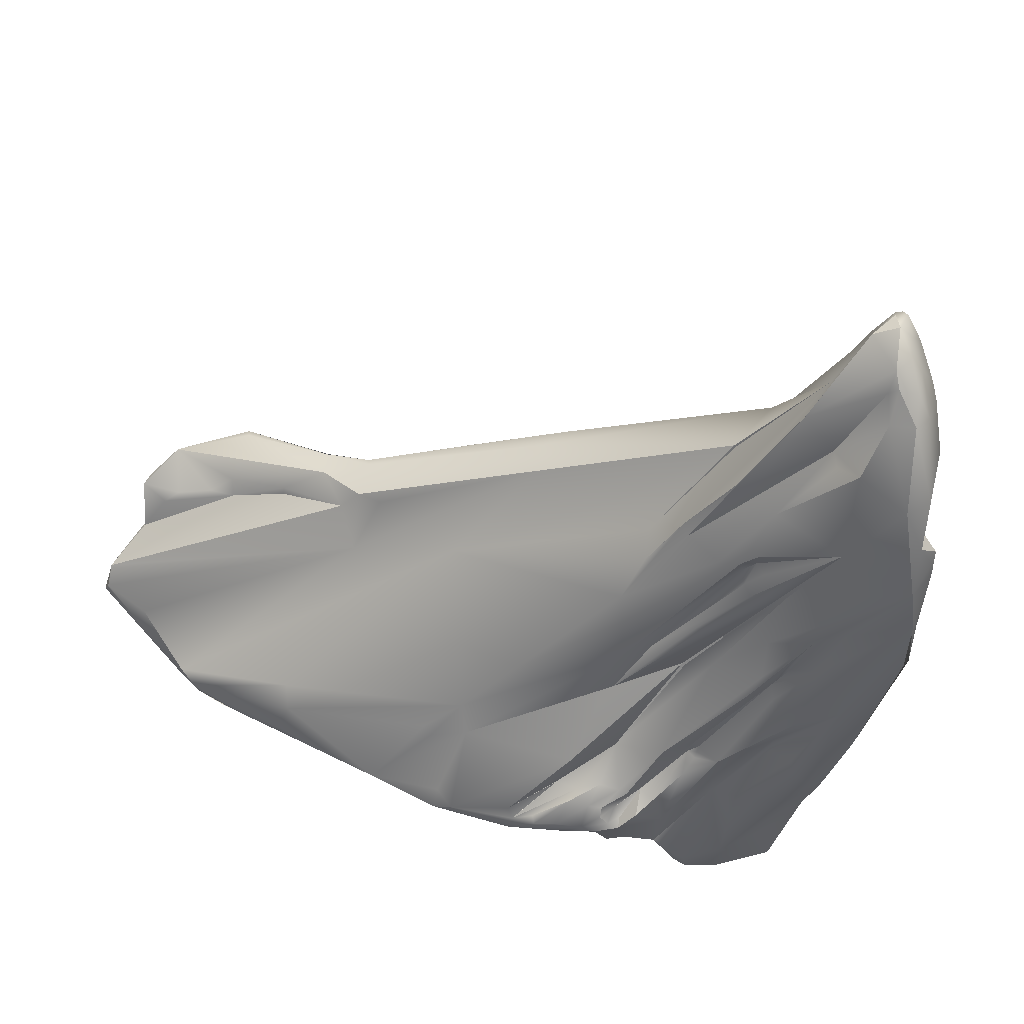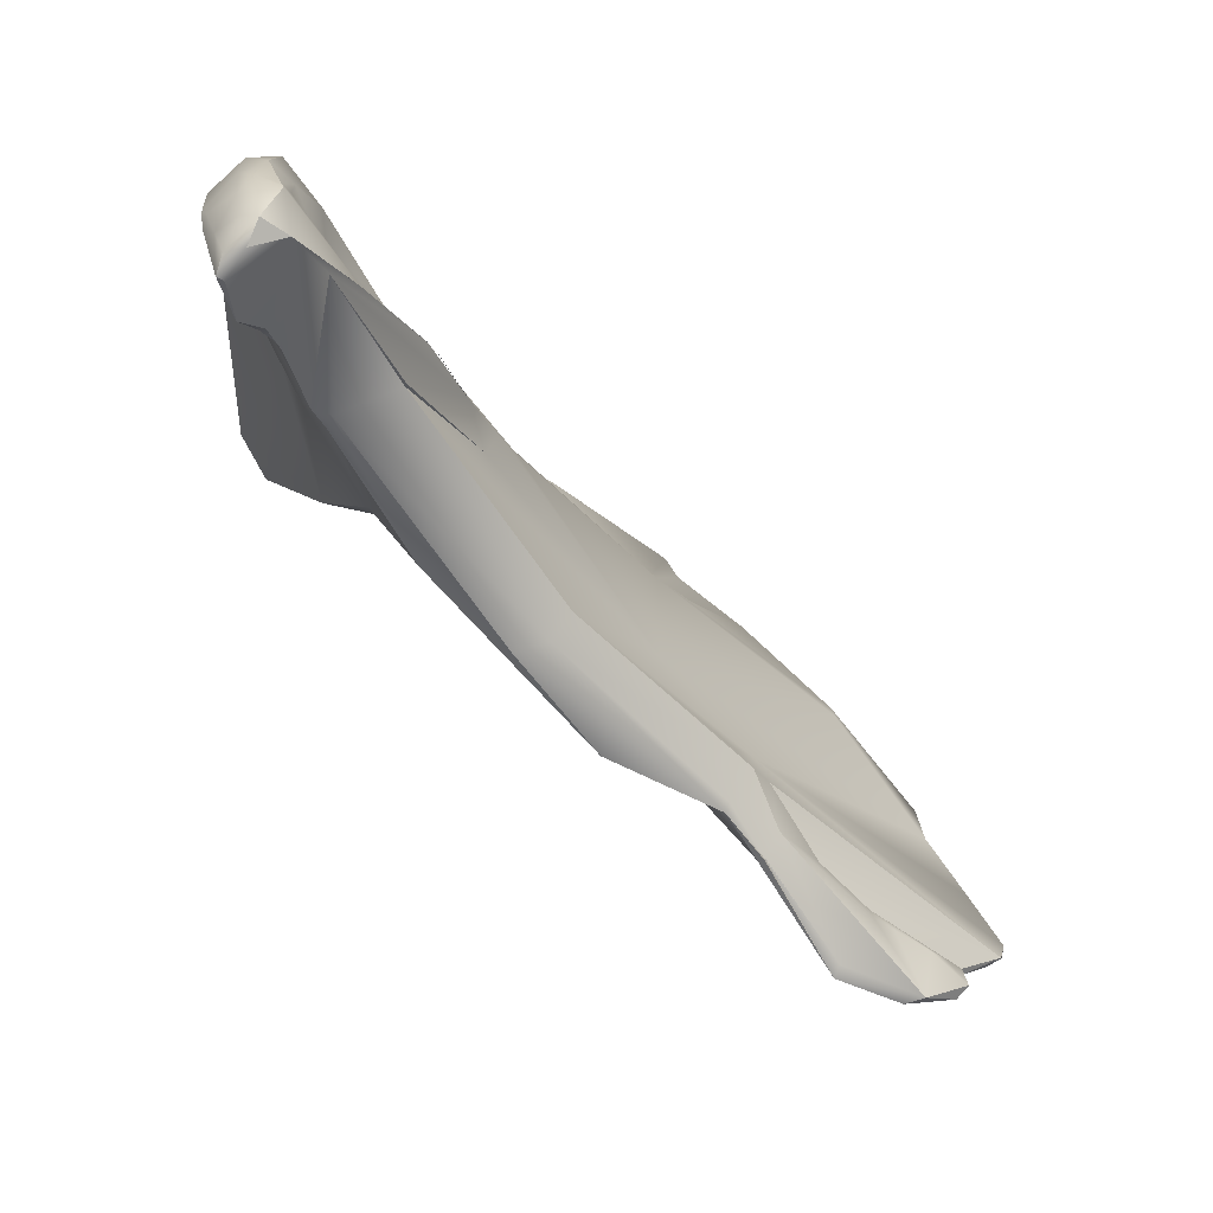
<metadata>
{"format":"obj","ext":"obj","renderer":"f3d","projection":"perspective","resolution":1024,"background":"white","views":[{"elev":-41.8,"azim":-13.4,"up":"+Y"},{"elev":71.6,"azim":-158.2,"up":"+Z"}]}
</metadata>
<code>
v -16.25 -179.3 1481
v -16.39 -179.1 1481
v -16.74 -179.1 1481
v -16.69 -179.3 1482
v -15.81 -179.9 1482
v -16.69 -179 1482
v -16.52 -178.8 1482
v -16.09 -178.4 1483
v -16.09 -178.2 1483
v -15.74 -178.2 1484
v -16.26 -177.9 1484
v -16.14 -177.6 1484
v -14.78 -180.8 1481
v -14.82 -180.7 1481
v -14.59 -180.3 1480
v -14.85 -179.9 1481
v -15.64 -178.5 1482
v -15.51 -178.3 1482
v -15.04 -178.1 1483
v -15.48 -178.2 1484
v -14.78 -178.2 1484
v -15.64 -177.3 1484
v -15.34 -177.1 1484
v -14.44 -181.2 1481
v -14.31 -181.1 1481
v -13.84 -180.4 1481
v -13.6 -181.4 1481
v -13.66 -180.6 1481
v -13.39 -180.9 1481
v -13.54 -180.9 1481
v -13.55 -180.8 1481
v -13.43 -180.5 1481
v -14.37 -178.2 1485
v -14.29 -178.4 1484
v -14.14 -177.2 1485
v -14.14 -177 1485
v -13.24 -181.8 1481
v -12.51 -182.2 1481
v -12.49 -182.1 1481
v -12.02 -182.2 1481
v -12.53 -181.9 1482
v -12.4 -182.1 1482
v -12.99 -178.6 1484
v -13.24 -178.7 1485
v -13.25 -178.6 1485
v -12.49 -178.7 1486
v -12.43 -178.2 1486
v -12.31 -178.1 1486
v -12.07 -179.5 1484
v -11.56 -179.9 1483
v -11.29 -180.1 1483
v -12.04 -179.4 1486
v -11.6 -179.9 1485
v -11.74 -179.4 1486
v -11.27 -179.6 1486
v -10.94 -178.8 1486
v -11.58 -178.7 1486
v -11.59 -178.5 1486
v -10.35 -183.2 1481
v -9.789 -182.9 1481
v -10.09 -181.7 1481
v -10.06 -181 1482
v -10.54 -180.6 1483
v -10.24 -180.5 1483
v -10.24 -180.5 1484
v -9.949 -180.5 1484
v -9.939 -180.6 1484
v -9.803 -180.5 1484
v -9.762 -180.5 1484
v -9.654 -180.6 1486
v -8.589 -183.8 1481
v -8.889 -183.6 1481
v -8.804 -182.8 1481
v -8.589 -182.7 1481
v -8.928 -183.5 1481
v -9.33 -182.9 1482
v -9.504 -182.8 1483
v -8.845 -182.7 1483
v -8.589 -182.9 1483
v -9.495 -182.1 1481
v -9.339 -182.3 1481
v -9.039 -182.4 1481
v -9.339 -181.5 1482
v -9.039 -181.6 1482
v -8.745 -181.8 1482
v -9.203 -181.2 1482
v -8.798 -181.4 1483
v -9.189 -180.4 1485
v -9.489 -178.4 1487
v -7.389 -184 1482
v -8.289 -183 1481
v -8.107 -182.7 1481
v -8.139 -182.6 1481
v -7.989 -182.6 1481
v -7.839 -182.9 1481
v -8.045 -182.6 1481
v -7.989 -182.6 1481
v -8.439 -182 1482
v -8.139 -182.4 1481
v -8.289 -181.4 1483
v -8.344 -180.1 1488
v -8.234 -179.5 1489
v -7.743 -179.1 1489
v -7.239 -184 1481
v -7.239 -184 1481
v -6.836 -184.1 1482
v -6.78 -184.2 1482
v -6.601 -184.2 1481
v -6.316 -184.2 1482
v -6.193 -184 1482
v -6.189 -183.6 1481
v -6.473 -183.6 1482
v -6.407 -183.7 1483
v -6.186 -183.6 1483
v -7.076 -181.7 1483
v -6.406 -182.5 1488
v -6.189 -182.3 1489
v -6.189 -181.8 1489
v -6.879 -181 1486
v -6.767 -181.2 1489
v -5.289 -183.9 1481
v -5.139 -183.8 1481
v -4.989 -184 1481
v -6.044 -184.2 1481
v -5.75 -184.2 1482
v -5.732 -184 1482
v -5.595 -184.2 1482
v -5.572 -184.1 1482
v -5.439 -184.3 1482
v -5.439 -184.2 1482
v -5.439 -184.1 1482
v -5.221 -184.2 1482
v -5.139 -184 1482
v -4.989 -184.3 1482
v -4.989 -184.1 1482
v -5.166 -183.9 1483
v -4.989 -183.9 1483
v -6.039 -183.8 1481
v -5.889 -183.6 1481
v -5.146 -183.8 1481
v -5.289 -183.8 1481
v -5.139 -183.8 1481
v -4.989 -183.4 1481
v -6.039 -183.8 1483
v -5.589 -183.8 1483
v -5.416 -183.2 1484
v -6.079 -183 1485
v -6.039 -183 1486
v -5.499 -182.9 1487
v -5.535 -182.6 1483
v -5.684 -181.9 1485
v -5.74 -182.3 1490
v -5.589 -182.4 1490
v -5.139 -182.4 1491
v -5.139 -181.5 1491
v -6.047 -179.6 1490
v -4.689 -183.8 1481
v -4.689 -184.1 1481
v -3.993 -183.9 1482
v -4.7 -184.2 1482
v -4.389 -184 1483
v -4.839 -183.8 1481
v -3.848 -183.8 1481
v -3.939 -183.6 1481
v -4.026 -183.2 1481
v -4.689 -183.8 1483
v -4.681 -183.8 1483
v -4.383 -183.6 1484
v -3.939 -183.7 1484
v -4.539 -183.6 1484
v -3.939 -183.5 1484
v -3.939 -183.4 1484
v -3.782 -183.6 1484
v -3.775 -183.5 1484
v -3.789 -183.5 1484
v -4.689 -182.9 1486
v -4.137 -183 1487
v -4.825 -183 1488
v -4.689 -183.1 1488
v -4.389 -182.8 1489
v -4.239 -182.9 1489
v -4.089 -183.1 1489
v -4.011 -183 1490
v -4.933 -182.9 1490
v -4.539 -183 1490
v -4.239 -183 1490
v -4.2 -182.9 1490
v -4.239 -182.8 1491
v -4.682 -182.4 1492
v -4.306 -182.1 1493
v -4.018 -181.8 1494
v -4.689 -180.5 1488
v -4.389 -180.6 1492
v -4.309 -180.5 1491
v -4.089 -180.5 1492
v -3.489 -183.9 1481
v -3.011 -183.9 1481
v -2.889 -183.8 1480
v -2.589 -183.6 1480
v -3.189 -183.8 1480
v -3.039 -183.5 1483
v -2.503 -183.6 1483
v -3.339 -183.7 1484
v -3.38 -183.7 1486
v -3.275 -183.6 1487
v -3.204 -183.5 1486
v -2.889 -183.5 1487
v -2.889 -183.3 1487
v -2.757 -183.5 1486
v -3.391 -183.3 1488
v -2.739 -183.5 1487
v -2.589 -183.6 1488
v -3.489 -183 1489
v -3.371 -183.1 1489
v -2.889 -183.4 1491
v -3.525 -182.7 1493
v -3.213 -183.2 1493
v -3.039 -182.9 1494
v -2.589 -183 1494
v -3.121 -181.5 1485
v -2.832 -181.9 1488
v -3.6 -182.4 1493
v -3.638 -181.7 1495
v -3.189 -182.5 1494
v -3.189 -182.4 1495
v -3.189 -181.7 1495
v -3.039 -182.6 1495
v -2.889 -182.1 1495
v -2.877 -181.7 1495
v -2.621 -182.6 1495
v -2.585 -182.1 1495
v -3.489 -181.1 1490
v -3.448 -180.9 1493
v -3.639 -180.8 1493
v -3.357 -180.8 1494
v -3.483 -180.8 1494
v -3.189 -180.6 1494
v -3.189 -181.2 1495
v -3.021 -180.8 1495
v -2.889 -181.1 1495
v -2.889 -180.8 1495
v -2.576 -181.4 1495
v -1.865 -183.8 1485
v -1.689 -183.9 1484
v -1.418 -183.8 1486
v -1.445 -184 1491
v -2.289 -183.8 1493
v -1.989 -183.5 1480
v -1.689 -183.2 1480
v -2.257 -183.7 1481
v -1.56 -183.7 1483
v -2.278 -183.5 1485
v -2.316 -183.6 1485
v -2.132 -183.8 1486
v -2.289 -183.8 1488
v -2.194 -182.9 1489
v -2.119 -183.7 1489
v -1.989 -183.1 1489
v -1.646 -183.8 1492
v -1.539 -183.2 1492
v -1.539 -183.3 1492
v -1.839 -183.5 1493
v -1.622 -183 1492
v -2.274 -182.7 1494
v -2.359 -182.4 1488
v -2.211 -181.6 1494
v -2.172 -181.9 1494
v -1.981 -182 1494
v -1.702 -182.6 1493
v -1.832 -182.4 1493
v -0.8063 -184 1489
v -1.103 -184.1 1490
v -0.9801 -183.9 1490
v -0.8582 -183.2 1480
v -0.939 -182.8 1480
v -1.094 -183.4 1482
v -0.666 -183 1482
v -0.6939 -182.8 1482
v -0.6789 -183.3 1483
v -1.109 -183.7 1484
v -0.6727 -183.6 1485
v -0.6902 -183.6 1488
v -1.241 -183.6 1491
v -1.198 -183.5 1491
v -1.089 -183.6 1491
v -16.25 -179.3 1481
v -16.25 -179.3 1481
v -16.39 -179.1 1481
v -16.74 -179.1 1481
v -16.74 -179.1 1481
v -16.74 -179.1 1481
v -16.74 -179.1 1481
v -16.69 -179.3 1482
v -16.69 -179 1482
v -16.69 -179 1482
v -16.69 -179 1482
v -16.52 -178.8 1482
v -16.09 -178.4 1483
v -16.09 -178.4 1483
v -16.09 -178.4 1483
v -16.09 -178.2 1483
v -16.09 -178.2 1483
v -16.26 -177.9 1484
v -16.26 -177.9 1484
v -16.14 -177.6 1484
v -16.14 -177.6 1484
v -16.14 -177.6 1484
v -14.78 -180.8 1481
v -14.59 -180.3 1480
v -14.59 -180.3 1480
v -15.64 -177.3 1484
v -15.64 -177.3 1484
v -15.64 -177.3 1484
v -15.34 -177.1 1484
v -15.34 -177.1 1484
v -13.84 -180.4 1481
v -13.69 -181.4 1480
v -13.69 -181.4 1480
v -13.69 -181.4 1480
v -13.66 -180.6 1481
v -13.39 -180.9 1481
v -13.39 -180.9 1481
v -13.54 -180.9 1481
v -13.54 -180.9 1481
v -13.55 -180.8 1481
v -14.29 -178.4 1484
v -14.14 -177 1485
v -14.14 -177 1485
v -12.11 -182.1 1481
v -12.19 -182.1 1481
v -13.24 -178.7 1485
v -12.49 -178.7 1486
v -12.34 -178.2 1486
v -12.43 -178.1 1486
v -12.31 -178.1 1486
v -12.04 -179.4 1486
v -11.74 -179.4 1486
v -11.59 -178.5 1486
v -11.59 -178.5 1486
v -11.59 -178.5 1486
v -10.35 -183.2 1481
v -10.54 -180.6 1483
v -9.939 -180.6 1484
v -9.803 -180.5 1484
v -9.039 -183.5 1481
v -8.889 -183.6 1481
v -8.889 -183.6 1481
v -8.589 -182.7 1481
v -9.339 -182.3 1481
v -9.339 -181.5 1482
v -9.189 -180.4 1485
v -9.489 -178.4 1487
v -9.489 -178.4 1487
v -7.389 -184 1482
v -8.289 -183 1481
v -8.107 -182.7 1481
v -8.107 -182.7 1481
v -8.139 -182.6 1481
v -8.139 -182.6 1481
v -7.989 -182.6 1481
v -7.839 -182.9 1481
v -7.839 -182.9 1481
v -8.045 -182.6 1481
v -7.989 -182.6 1481
v -8.139 -182.4 1481
v -8.139 -182.4 1481
v -8.139 -182.4 1481
v -8.344 -180.1 1488
v -7.743 -179.1 1489
v -7.239 -184 1481
v -7.239 -184 1481
v -6.193 -184 1482
v -6.189 -183.6 1481
v -6.189 -183.6 1481
v -6.489 -183.6 1482
v -6.46 -183.6 1482
v -6.407 -183.7 1483
v -5.289 -183.9 1481
v -5.139 -183.8 1481
v -4.989 -184 1481
v -4.989 -184 1481
v -4.989 -184 1481
v -5.439 -184.3 1482
v -5.439 -184.2 1482
v -5.439 -184.1 1482
v -4.989 -184.3 1482
v -4.989 -184.3 1482
v -4.989 -184.1 1482
v -5.889 -183.6 1481
v -5.146 -183.8 1481
v -5.139 -183.8 1481
v -5.416 -183.2 1484
v -5.954 -183 1485
v -5.954 -183 1485
v -5.954 -183 1485
v -5.499 -182.9 1487
v -5.739 -182.3 1490
v -5.589 -182.4 1490
v -5.118 -182.4 1491
v -5.104 -182.4 1491
v -5.139 -181.5 1491
v -5.133 -181.6 1491
v -6.047 -179.6 1490
v -4.689 -183.8 1481
v -4.689 -184.1 1481
v -4.7 -184.2 1482
v -4.7 -184.2 1482
v -4.389 -184 1483
v -4.839 -183.8 1481
v -4.839 -183.8 1481
v -3.848 -183.8 1481
v -3.848 -183.8 1481
v -3.848 -183.8 1481
v -3.848 -183.8 1481
v -3.939 -183.6 1481
v -3.939 -183.6 1481
v -4.689 -183.8 1483
v -4.662 -183.8 1483
v -4.689 -183.8 1483
v -3.939 -183.5 1484
v -3.939 -183.4 1484
v -3.939 -183.4 1484
v -3.789 -183.5 1484
v -4.689 -182.9 1486
v -4.646 -182.9 1486
v -4.689 -182.9 1486
v -4.539 -183 1490
v -4.239 -183 1490
v -4.2 -182.9 1490
v -4.306 -182.1 1493
v -4.018 -181.8 1494
v -4.309 -180.5 1491
v -4.068 -180.5 1492
v -4.089 -180.5 1492
v -2.889 -183.8 1480
v -2.889 -183.8 1480
v -2.589 -183.6 1480
v -2.589 -183.6 1480
v -2.589 -183.6 1480
v -3.189 -183.8 1480
v -3.189 -183.8 1480
v -3.339 -183.7 1484
v -3.38 -183.7 1486
v -2.889 -183.3 1487
v -2.889 -183.3 1487
v -2.589 -183.6 1488
v -3.371 -183.1 1489
v -2.889 -183.4 1491
v -2.889 -183.4 1491
v -2.889 -183.4 1491
v -3.213 -183.2 1493
v -2.589 -183 1494
v -3.121 -181.5 1485
v -3.6 -182.4 1493
v -3.638 -181.7 1495
v -3.638 -181.7 1495
v -3.189 -182.4 1495
v -3.189 -181.7 1495
v -3.189 -181.7 1495
v -3.039 -182.6 1495
v -3.666 -180.8 1493
v -3.639 -180.8 1493
v -3.357 -180.8 1494
v -3.483 -180.8 1494
v -3.189 -180.6 1494
v -3.189 -180.6 1494
v -3.189 -180.6 1494
v -3.189 -181.2 1495
v -3.021 -180.8 1495
v -2.889 -180.8 1495
v -2.889 -180.8 1495
v -2.889 -180.8 1495
v -1.445 -184 1491
v -2.289 -183.8 1493
v -1.989 -183.5 1480
v -1.989 -183.5 1480
v -1.989 -183.5 1480
v -1.689 -183.2 1480
v -1.689 -183.2 1480
v -1.689 -183.2 1480
v -2.194 -182.9 1489
v -1.989 -183.1 1489
v -1.646 -183.8 1492
v -1.646 -183.8 1492
v -1.539 -183.2 1492
v -1.539 -183.3 1492
v -1.539 -183.3 1492
v -1.622 -183 1492
v -2.211 -181.6 1494
v -1.981 -182 1494
v -1.702 -182.6 1493
v -0.789 -184 1489
v -0.789 -184 1489
v -1.102 -184.1 1490
v -0.9801 -183.9 1490
v -0.9726 -183.9 1490
v -0.9801 -183.9 1490
v -0.8582 -183.2 1480
v -0.8582 -183.2 1480
v -0.8582 -183.2 1480
v -0.939 -182.8 1480
v -0.939 -182.8 1480
v -0.939 -182.8 1480
v -0.666 -183 1482
v -0.694 -182.8 1482
v -0.6789 -183.3 1483
v -0.6736 -183.6 1485
v -0.6904 -183.6 1488
v -1.198 -183.5 1491
v -1.198 -183.5 1491
v -1.089 -183.6 1491
v -16.09 -178.2 1483
v -8.589 -182.7 1481
v -9.039 -182.4 1481
v -4.989 -184 1481
v -5.439 -184.3 1482
v -4.989 -183.9 1483
v -4.839 -183.8 1481
v -4.839 -183.8 1481
v -4.539 -183.6 1484
v -3.489 -183 1489
v -16.69 -179 1482
v -2.889 -183.4 1491
g grp1
f 4 3 14
f 289 2 1
f 14 3 286
f 293 6 290
f 4 14 5
f 14 13 5
f 291 294 7
f 288 292 297
f 294 9 7
f 17 288 297
f 17 297 301
f 17 301 18
f 302 8 11
f 10 303 298
f 512 522 299
f 12 302 11
f 10 298 34
f 10 20 303
f 22 305 304
f 14 24 13
f 25 24 14
f 17 287 288
f 286 15 14
f 287 17 16
f 309 287 16
f 16 17 43
f 26 310 16
f 53 4 5
f 53 5 308
f 4 53 295
f 18 19 17
f 34 20 10
f 19 18 301
f 300 296 326
f 43 17 19
f 311 303 20
f 34 21 20
f 21 311 20
f 21 33 311
f 33 21 34
f 19 301 306
f 19 306 23
f 307 312 314
f 47 35 46
f 46 35 313
f 37 24 27
f 24 41 308
f 15 25 14
f 317 25 15
f 24 25 27
f 26 31 310
f 318 310 31
f 28 30 325
f 325 316 28
f 32 320 26
f 31 29 318
f 321 325 30
f 323 51 322
f 324 320 32
f 26 16 43
f 53 52 295
f 44 296 336
f 33 332 311
f 33 34 45
f 332 33 45
f 326 296 44
f 331 45 34
f 19 23 36
f 315 313 327
f 19 36 43
f 327 313 35
f 327 35 333
f 27 39 37
f 37 38 24
f 38 37 39
f 27 40 39
f 61 329 319
f 24 38 42
f 41 24 42
f 26 43 32
f 29 51 318
f 318 51 63
f 32 43 49
f 49 43 56
f 32 49 50
f 45 331 52
f 332 45 52
f 46 57 47
f 43 36 48
f 328 334 335
f 57 58 47
f 335 334 338
f 59 38 39
f 341 39 40
f 60 329 61
f 42 38 59
f 63 61 318
f 42 78 41
f 65 63 51
f 41 70 308
f 324 32 50
f 49 56 50
f 323 50 51
f 53 308 70
f 54 52 53
f 55 53 101
f 54 53 55
f 55 101 54
f 337 102 57
f 52 54 332
f 57 46 337
f 43 48 56
f 56 48 339
f 102 58 57
f 341 40 72
f 77 42 59
f 78 42 77
f 80 60 61
f 83 80 61
f 61 63 62
f 61 86 83
f 86 61 62
f 86 62 63
f 342 65 64
f 342 64 68
f 64 66 68
f 66 64 67
f 64 65 343
f 51 56 65
f 66 67 68
f 68 67 69
f 343 65 56
f 88 68 69
f 69 67 88
f 51 50 56
f 337 368 102
f 70 101 53
f 56 340 89
f 58 102 103
f 58 103 352
f 60 73 345
f 345 330 60
f 346 75 59
f 75 346 71
f 74 345 73
f 82 74 73
f 59 79 76
f 59 75 79
f 79 75 71
f 76 77 59
f 78 77 76
f 76 79 78
f 79 148 78
f 81 60 80
f 73 60 82
f 81 82 60
f 349 98 514
f 85 98 81
f 514 99 513
f 81 80 84
f 84 80 83
f 81 84 85
f 350 100 84
f 86 87 83
f 83 87 100
f 115 85 84
f 115 84 100
f 115 98 85
f 78 70 41
f 116 70 78
f 63 119 86
f 343 56 351
f 351 119 344
f 119 63 344
f 351 56 119
f 347 104 71
f 104 105 71
f 105 90 71
f 113 71 90
f 74 91 345
f 348 365 93
f 91 92 95
f 92 91 358
f 359 366 356
f 94 97 96
f 361 357 367
f 111 355 362
f 373 345 91
f 99 111 362
f 71 113 79
f 116 78 148
f 91 74 358
f 363 364 360
f 98 99 514
f 111 99 98
f 87 119 100
f 111 98 115
f 70 118 120
f 100 119 115
f 86 119 87
f 155 102 368
f 119 56 89
f 119 89 156
f 103 102 193
f 369 193 403
f 353 369 403
f 105 104 107
f 108 104 124
f 106 105 107
f 106 144 105
f 104 108 107
f 107 108 109
f 107 110 106
f 106 372 144
f 110 107 109
f 108 125 109
f 109 126 110
f 112 114 354
f 354 114 377
f 345 373 370
f 373 138 370
f 90 105 375
f 371 144 376
f 376 144 146
f 79 113 147
f 79 393 148
f 149 148 393
f 115 119 151
f 150 111 115
f 151 150 115
f 70 117 118
f 70 116 117
f 192 151 119
f 101 70 120
f 155 193 102
f 120 401 101
f 401 120 118
f 119 156 192
f 124 104 121
f 138 378 370
f 141 378 138
f 142 122 140
f 379 391 390
f 162 123 378
f 121 380 129
f 378 141 162
f 515 518 157
f 108 124 125
f 125 126 109
f 126 145 110
f 125 124 516
f 125 127 126
f 126 127 128
f 516 132 125
f 132 130 125
f 125 130 127
f 128 127 130
f 130 131 128
f 131 126 128
f 516 134 132
f 124 121 129
f 132 133 384
f 384 133 385
f 132 134 135
f 133 132 135
f 135 166 133
f 386 160 388
f 387 383 381
f 388 160 417
f 144 372 145
f 126 131 136
f 136 145 126
f 137 385 133
f 418 137 133
f 517 136 131
f 517 170 136
f 137 167 520
f 374 139 138
f 138 143 141
f 111 150 389
f 389 150 143
f 143 138 139
f 141 143 519
f 146 144 145
f 392 114 112
f 145 136 146
f 170 146 136
f 113 176 147
f 424 114 392
f 424 377 114
f 146 177 425
f 178 396 394
f 394 179 178
f 213 179 395
f 116 148 184
f 149 180 148
f 116 184 153
f 148 185 184
f 150 151 220
f 116 152 117
f 117 397 118
f 118 397 402
f 116 153 152
f 397 191 402
f 152 153 154
f 397 399 191
f 398 189 400
f 400 189 190
f 399 430 191
f 220 151 192
f 155 431 193
f 194 403 193
f 156 432 192
f 404 158 382
f 409 163 404
f 405 387 381
f 405 159 387
f 406 387 159
f 406 159 161
f 404 163 158
f 169 159 203
f 159 405 411
f 418 167 137
f 408 419 407
f 419 408 172
f 159 169 161
f 172 408 169
f 410 164 412
f 415 519 165
f 200 413 416
f 519 143 165
f 165 143 150
f 167 168 520
f 418 168 167
f 168 418 421
f 146 170 177
f 520 168 171
f 520 171 204
f 168 421 171
f 169 173 172
f 172 173 174
f 174 175 172
f 422 423 420
f 203 173 169
f 174 173 203
f 203 175 174
f 177 170 205
f 395 426 213
f 177 205 210
f 182 178 179
f 178 182 396
f 425 177 521
f 214 521 177
f 180 427 148
f 396 182 181
f 180 149 181
f 181 187 180
f 180 429 427
f 181 182 183
f 187 181 183
f 179 213 182
f 183 182 215
f 182 213 448
f 188 184 185
f 184 188 153
f 429 186 427
f 185 428 188
f 187 183 215
f 429 449 186
f 450 188 428
f 188 450 217
f 153 188 222
f 220 165 150
f 189 454 190
f 398 454 189
f 191 430 223
f 224 225 190
f 192 432 232
f 192 232 453
f 193 431 195
f 194 193 195
f 433 232 432
f 433 268 232
f 223 434 191
f 268 433 233
f 233 433 234
f 223 461 434
f 413 200 196
f 200 198 196
f 196 198 197
f 250 196 197
f 198 250 197
f 254 209 203
f 440 415 165
f 199 435 441
f 250 201 196
f 437 440 165
f 249 437 165
f 201 442 159
f 201 159 411
f 196 201 414
f 201 202 252
f 171 206 204
f 205 170 443
f 205 212 210
f 204 206 207
f 443 212 205
f 204 207 446
f 423 208 420
f 171 444 206
f 206 444 207
f 203 209 175
f 175 209 445
f 207 444 211
f 209 254 255
f 255 445 209
f 255 211 445
f 177 210 447
f 211 212 207
f 447 210 246
f 523 521 214
f 246 450 447
f 217 450 247
f 451 216 188
f 188 216 222
f 451 222 216
f 222 451 218
f 247 218 217
f 222 218 224
f 218 227 224
f 227 218 219
f 247 219 218
f 460 452 230
f 452 264 230
f 265 221 232
f 453 221 265
f 232 256 265
f 224 190 454
f 190 225 455
f 455 225 226
f 456 458 238
f 227 225 224
f 457 228 459
f 229 240 459
f 240 468 459
f 230 457 460
f 457 230 228
f 228 229 459
f 230 231 228
f 229 228 231
f 242 229 231
f 229 242 240
f 221 453 232
f 268 233 235
f 461 223 236
f 234 235 233
f 464 463 462
f 463 464 237
f 465 236 223
f 235 466 266
f 268 235 266
f 266 466 241
f 468 239 223
f 223 239 465
f 239 468 470
f 468 240 470
f 467 469 471
f 242 472 240
f 251 244 202
f 202 244 243
f 251 280 244
f 245 252 243
f 244 245 243
f 245 272 254
f 255 254 272
f 473 259 474
f 436 438 248
f 475 250 198
f 439 478 476
f 274 477 479
f 498 250 475
f 498 276 250
f 250 279 251
f 250 202 201
f 250 251 202
f 279 280 251
f 243 252 202
f 442 201 253
f 442 253 254
f 201 252 253
f 253 245 254
f 252 245 253
f 255 257 211
f 212 211 257
f 255 272 257
f 210 212 246
f 257 246 212
f 257 272 246
f 256 258 265
f 273 482 285
f 495 265 258
f 481 232 482
f 285 482 232
f 246 247 450
f 260 263 261
f 261 263 483
f 232 488 485
f 232 485 284
f 486 284 485
f 511 283 473
f 509 259 283
f 283 259 473
f 510 487 484
f 259 262 474
f 483 269 262
f 483 263 269
f 474 262 452
f 262 264 452
f 269 264 262
f 220 249 165
f 275 249 220
f 453 265 278
f 232 268 270
f 232 270 488
f 491 488 270
f 264 267 231
f 230 264 231
f 267 242 231
f 490 489 267
f 267 489 242
f 490 267 264
f 264 269 490
f 491 270 268
f 489 472 242
f 245 244 280
f 271 272 245
f 282 492 281
f 493 496 494
f 497 492 282
f 494 511 473
f 511 494 496
f 499 480 501
f 276 279 250
f 498 277 276
f 277 279 276
f 505 500 502
f 504 500 505
f 506 504 505
f 507 245 280
f 507 280 279
f 271 245 507
f 506 505 281
f 281 505 282
f 278 265 508
f 495 508 265
f 511 509 283
f 284 285 232
f 503 453 278

</code>
